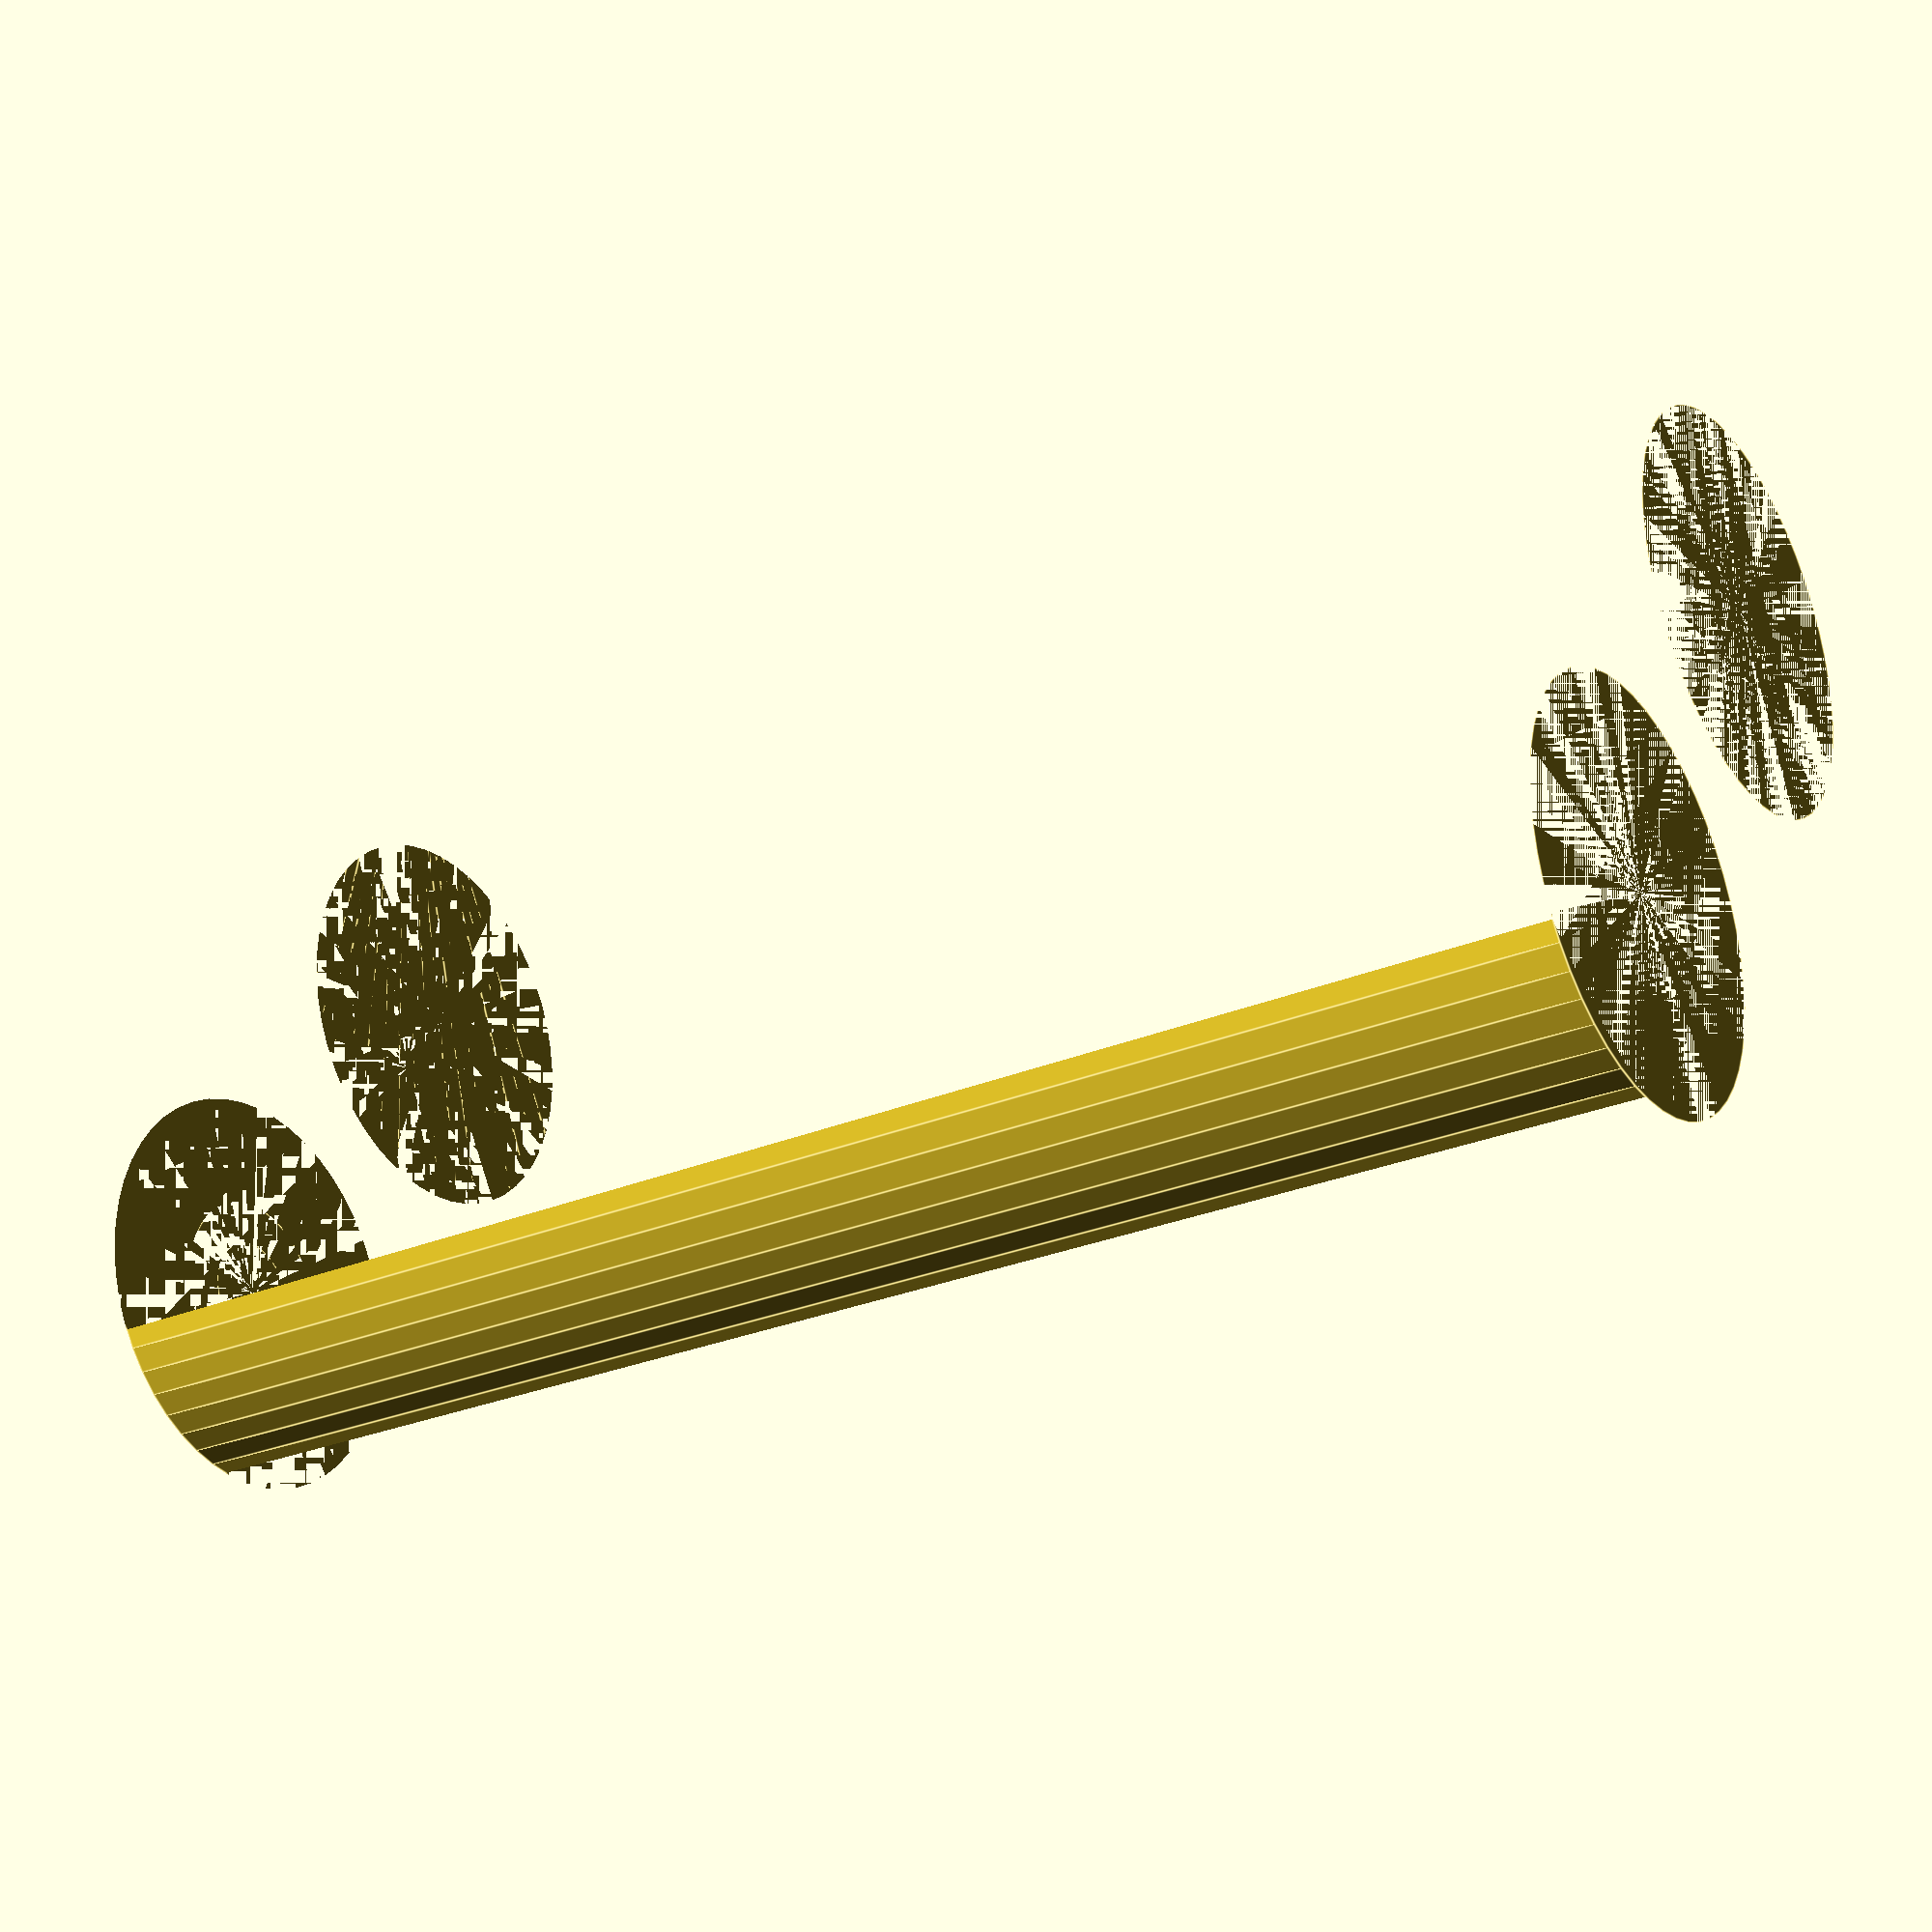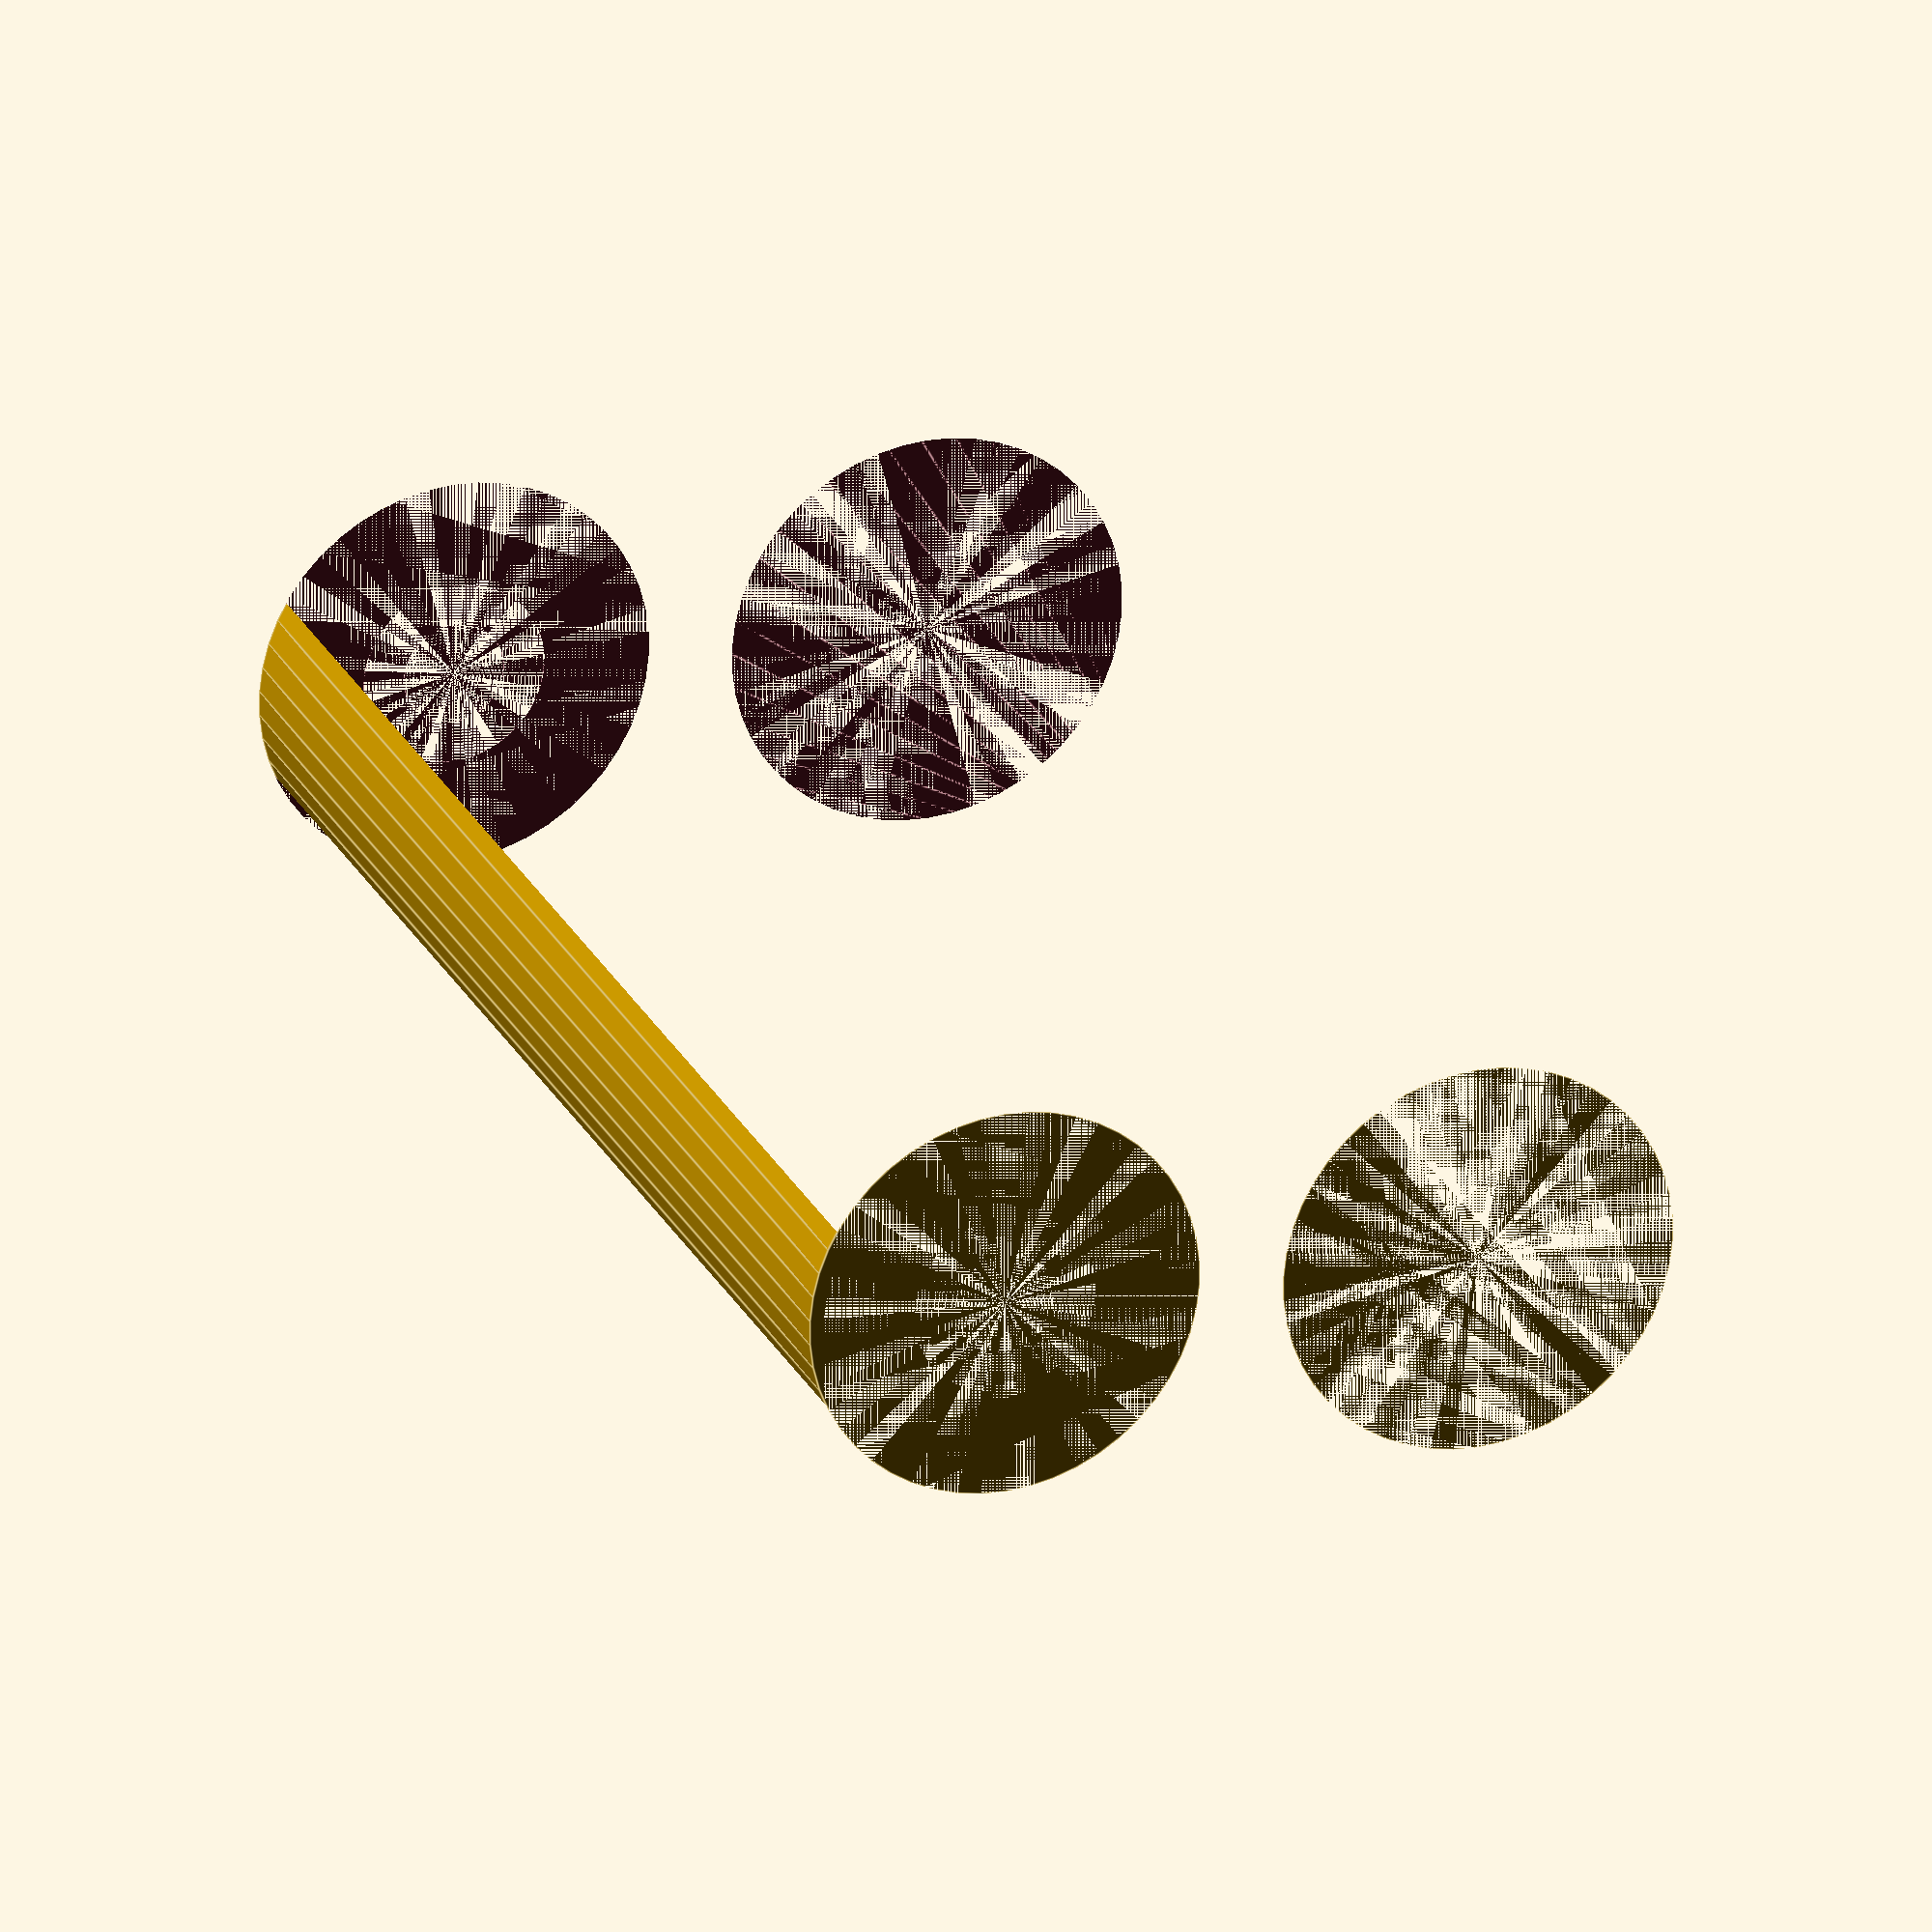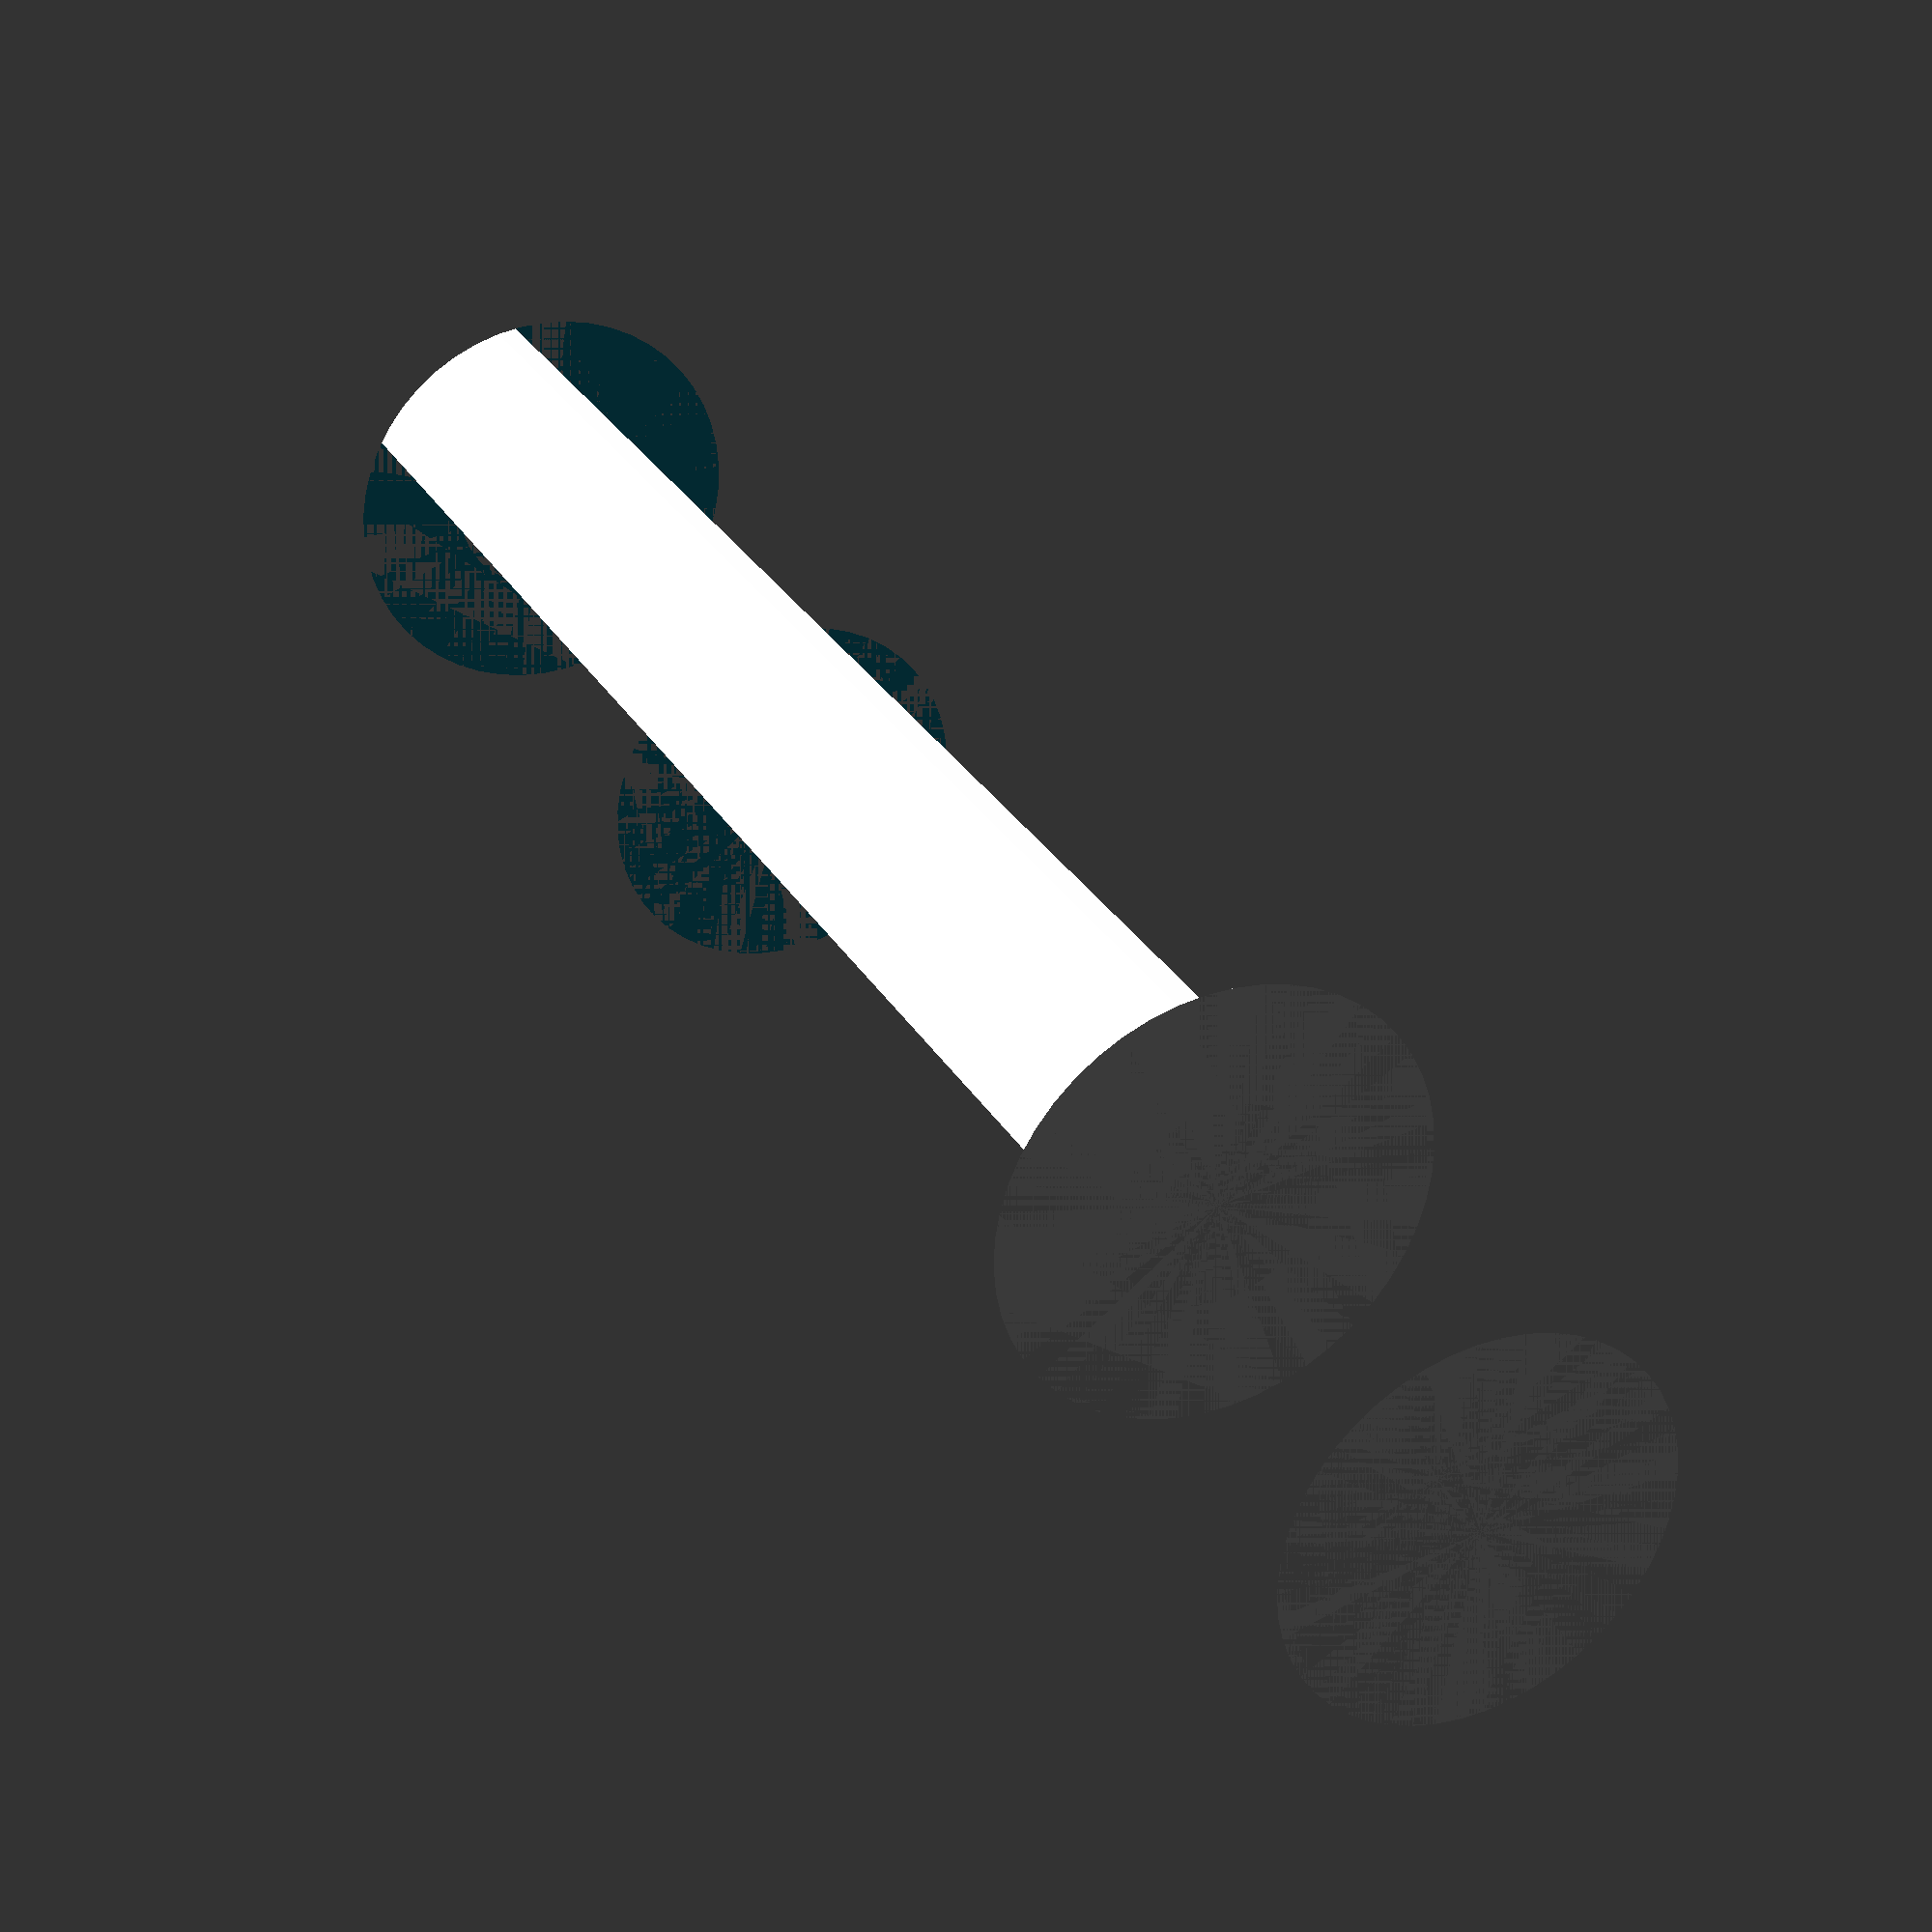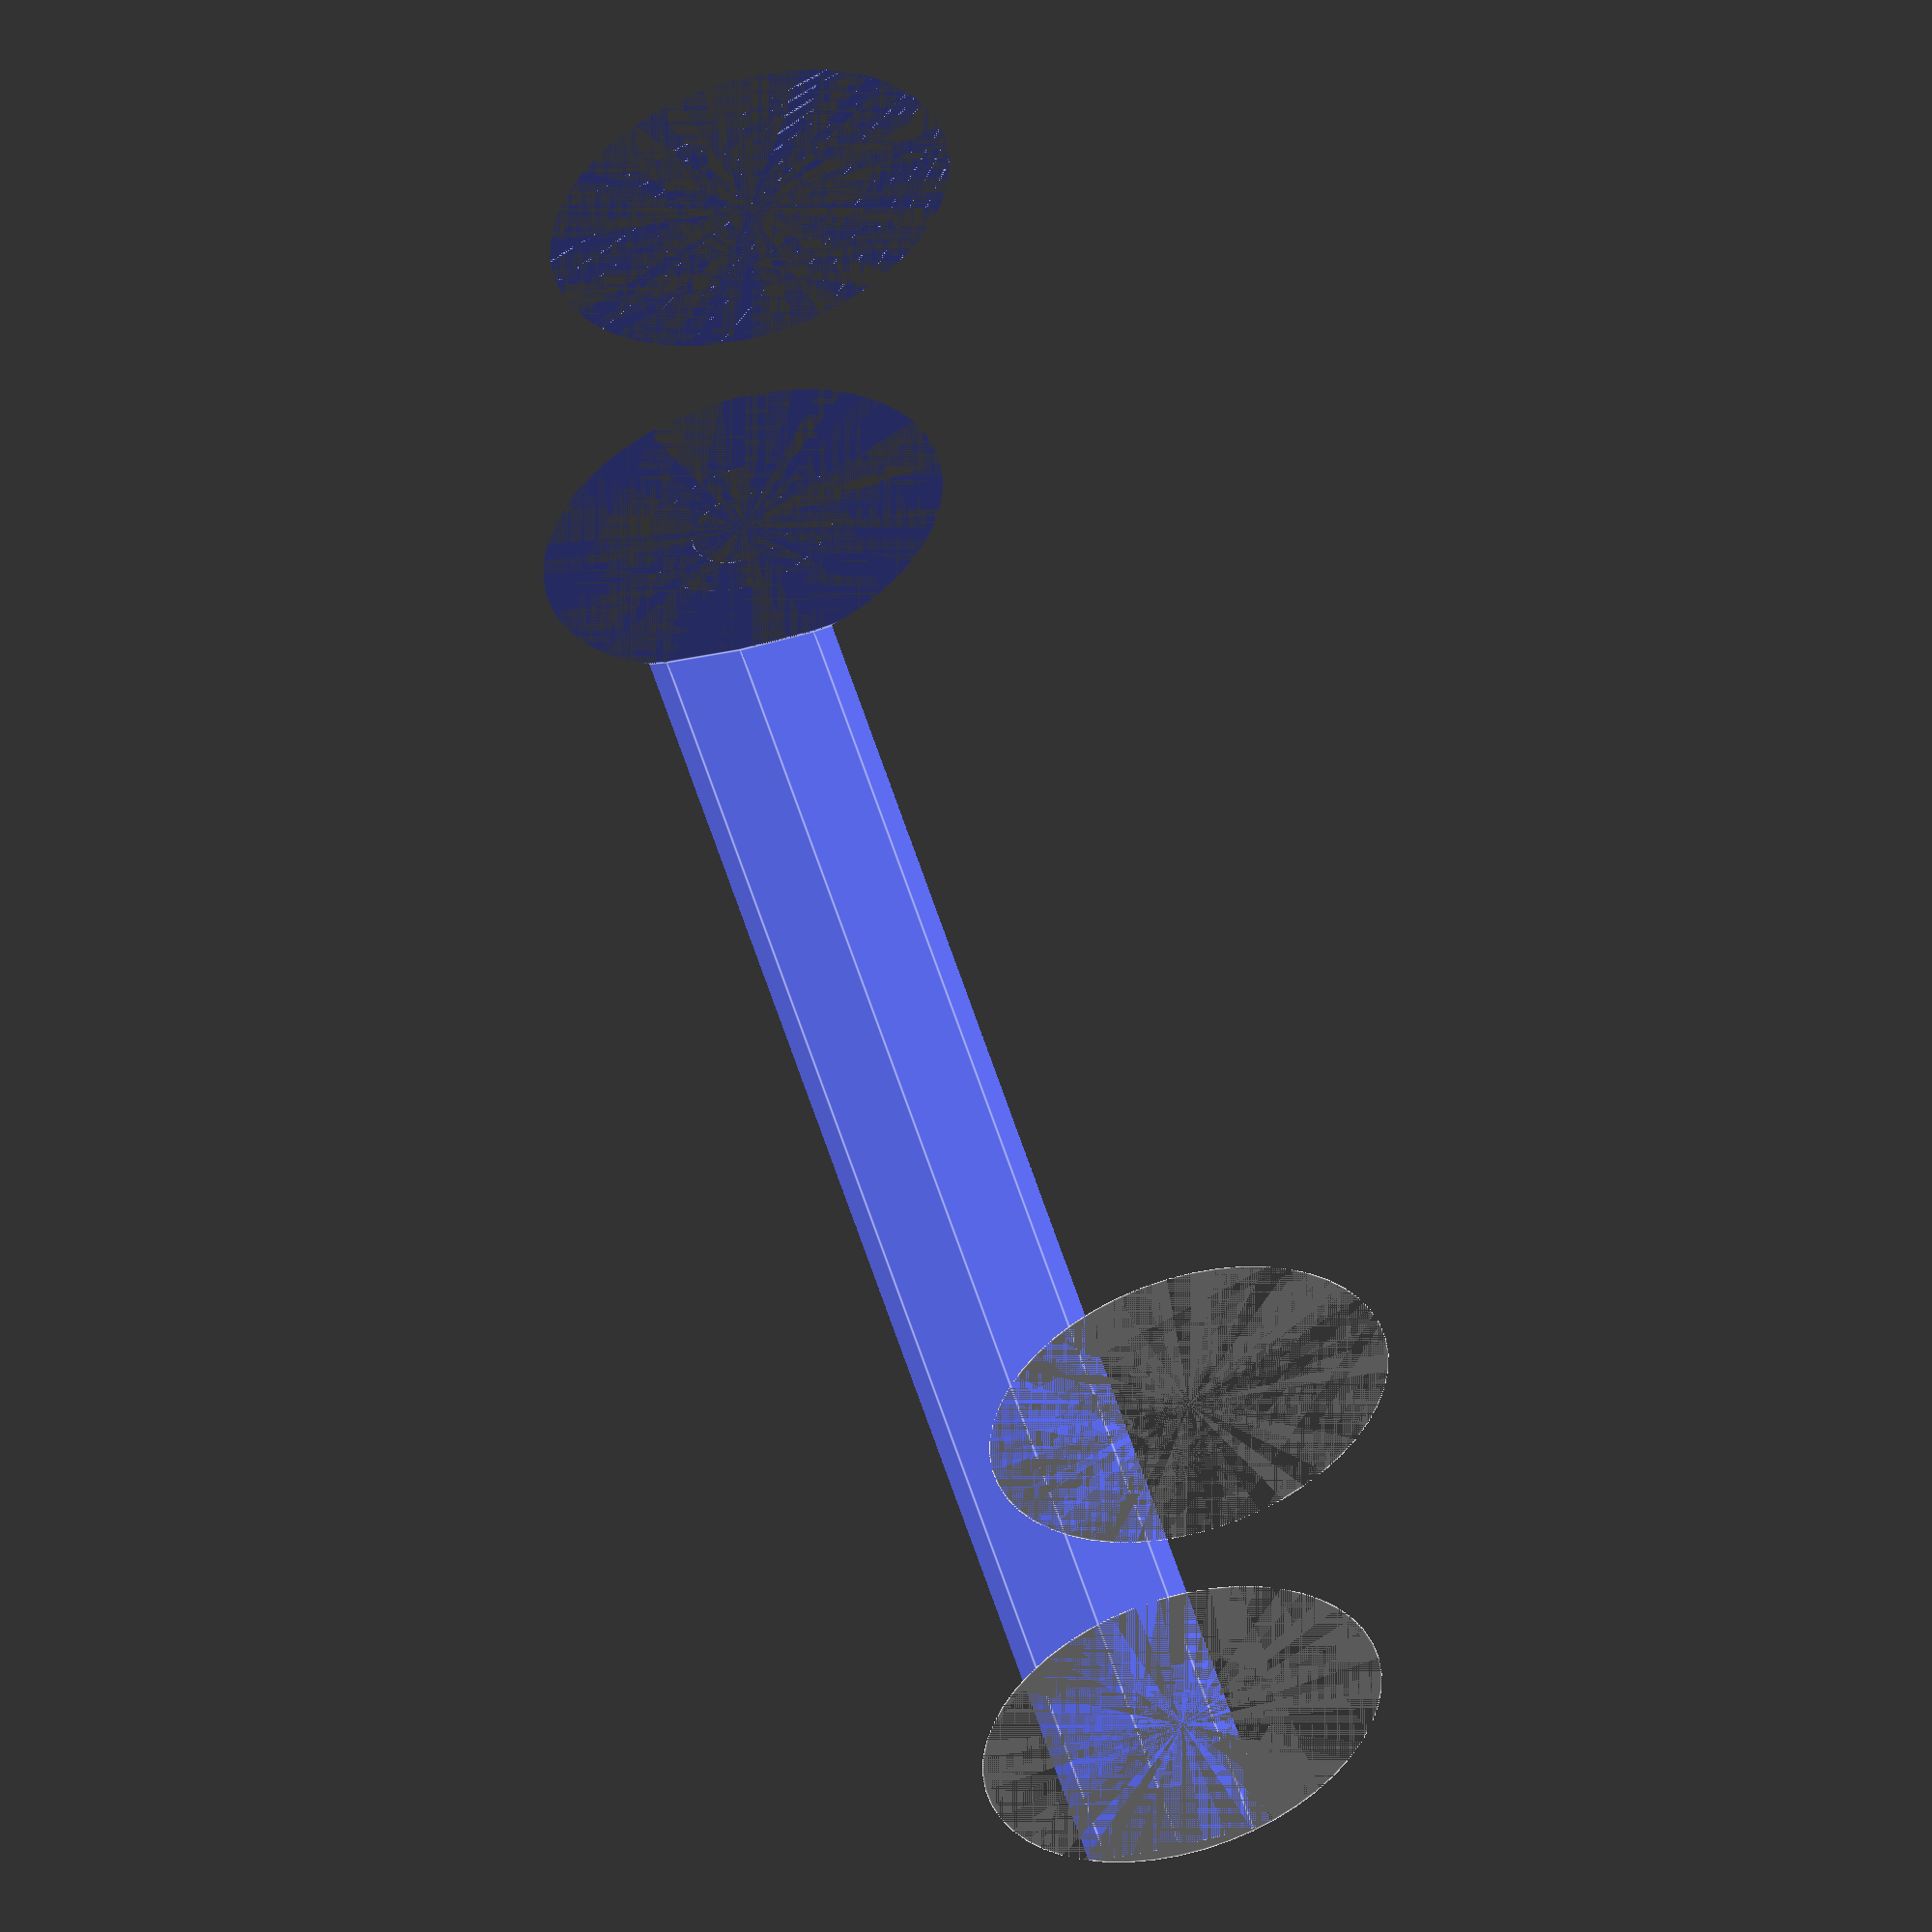
<openscad>
$fn = 50;


difference() {
	union() {
		cylinder(h = 54, r = 7.0000000000);
		translate(v = [-17.0000000000, 0, 0]) {
			cylinder(h = 54, r = 7.0000000000);
		}
	}
	union() {
		cylinder(h = 54, r = 3.2500000000);
		cylinder(h = 54, r = 1.8000000000);
		cylinder(h = 54, r = 1.8000000000);
		cylinder(h = 54, r = 1.8000000000);
		translate(v = [-21.5000000000, 0, 0]) {
			hull() {
				translate(v = [-3.7500000000, 0.0000000000, 0]) {
					cylinder(h = 54, r = 10.5000000000);
				}
				translate(v = [3.7500000000, 0.0000000000, 0]) {
					cylinder(h = 54, r = 10.5000000000);
				}
				translate(v = [-3.7500000000, -0.0000000000, 0]) {
					cylinder(h = 54, r = 10.5000000000);
				}
				translate(v = [3.7500000000, -0.0000000000, 0]) {
					cylinder(h = 54, r = 10.5000000000);
				}
			}
		}
		translate(v = [-14.0000000000, 0, 0.0000000000]) {
			cylinder(h = 54, r = 20.5000000000);
		}
	}
}
</openscad>
<views>
elev=27.1 azim=122.6 roll=303.6 proj=p view=edges
elev=155.3 azim=176.5 roll=20.1 proj=o view=edges
elev=150.7 azim=123.5 roll=24.9 proj=p view=wireframe
elev=129.1 azim=269.2 roll=15.9 proj=o view=edges
</views>
